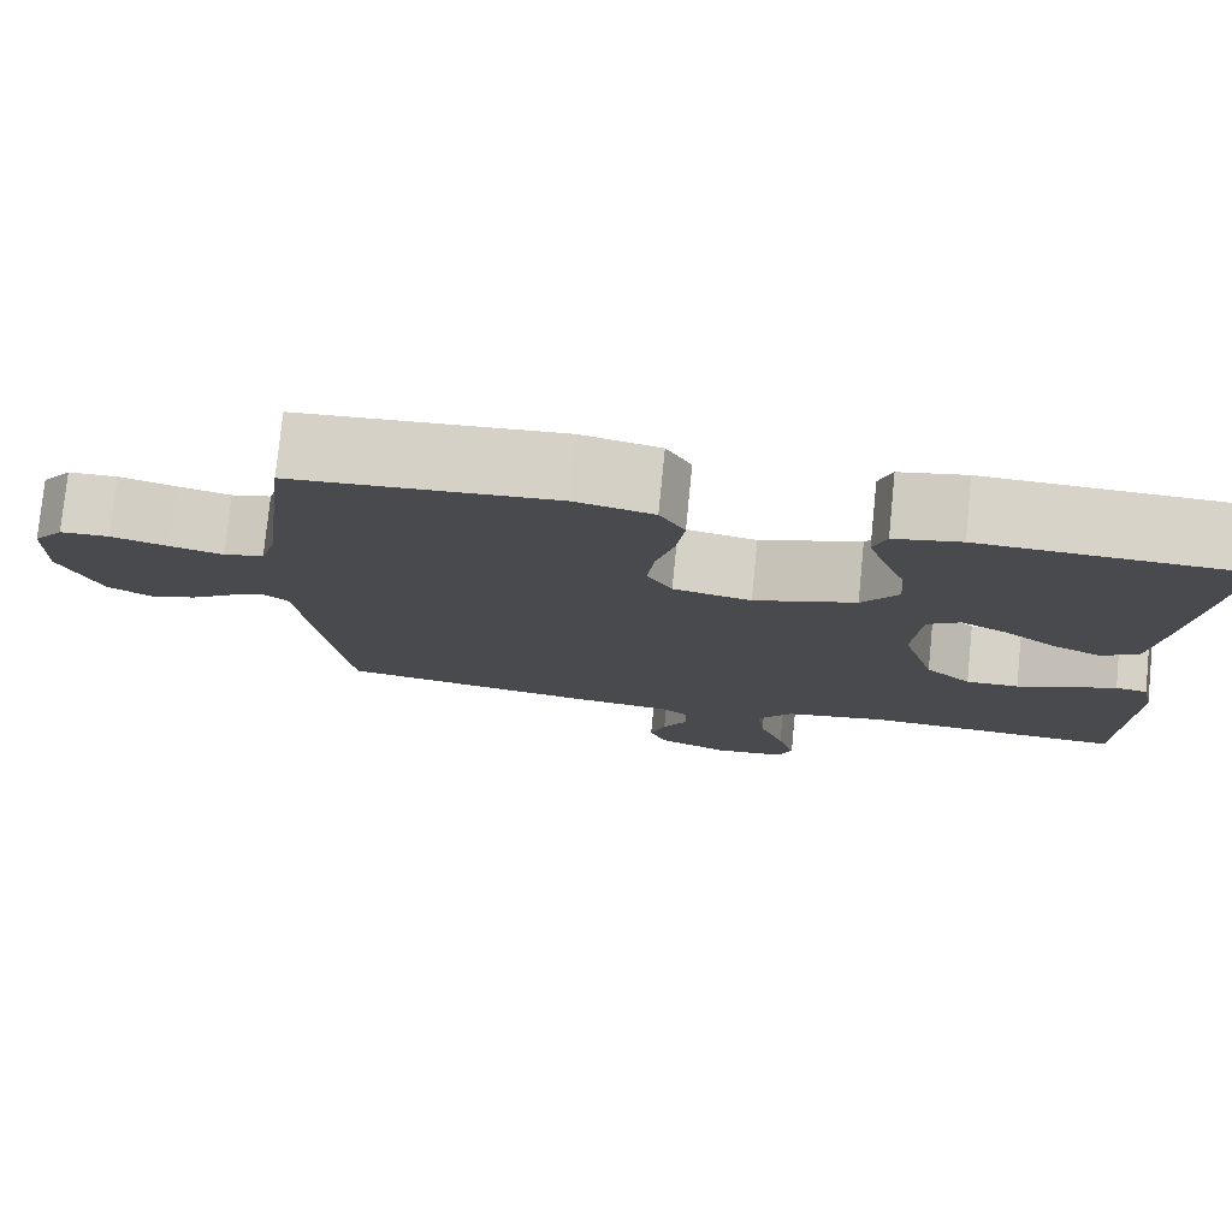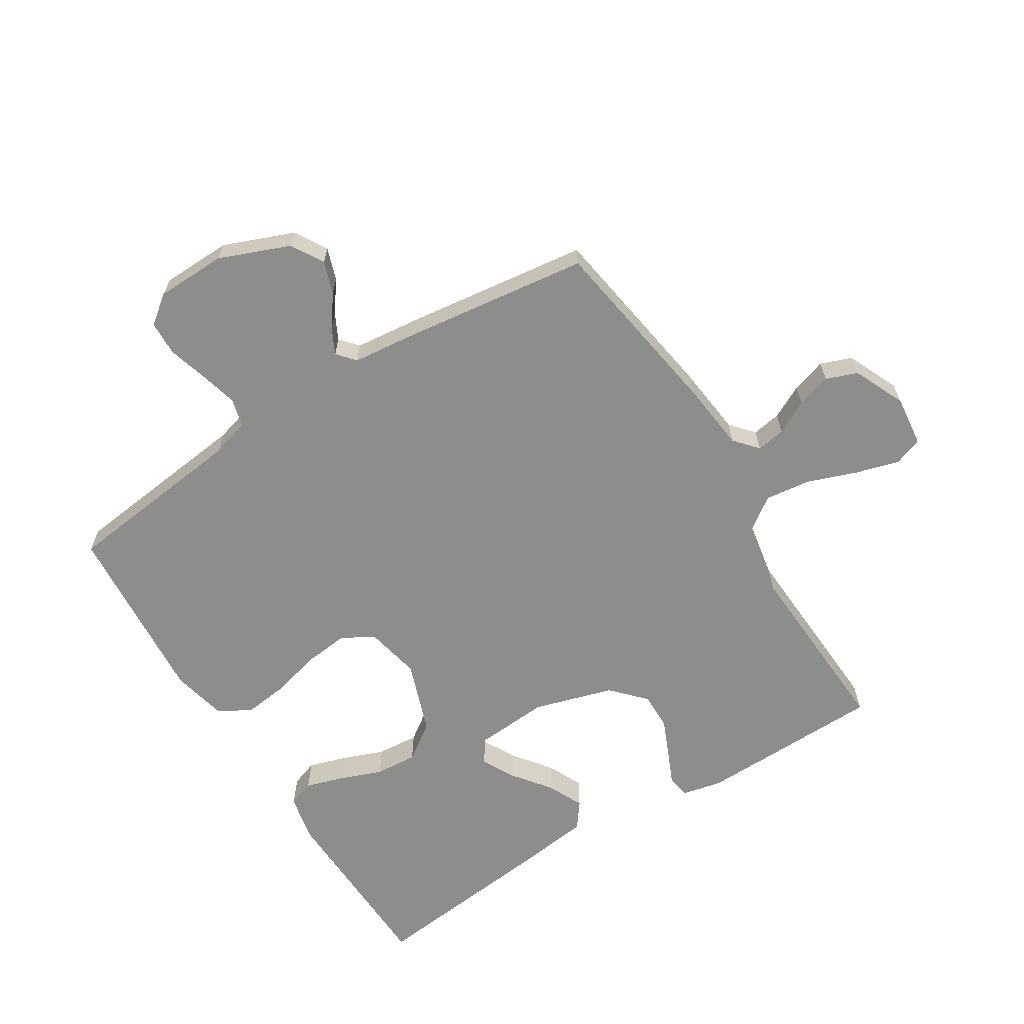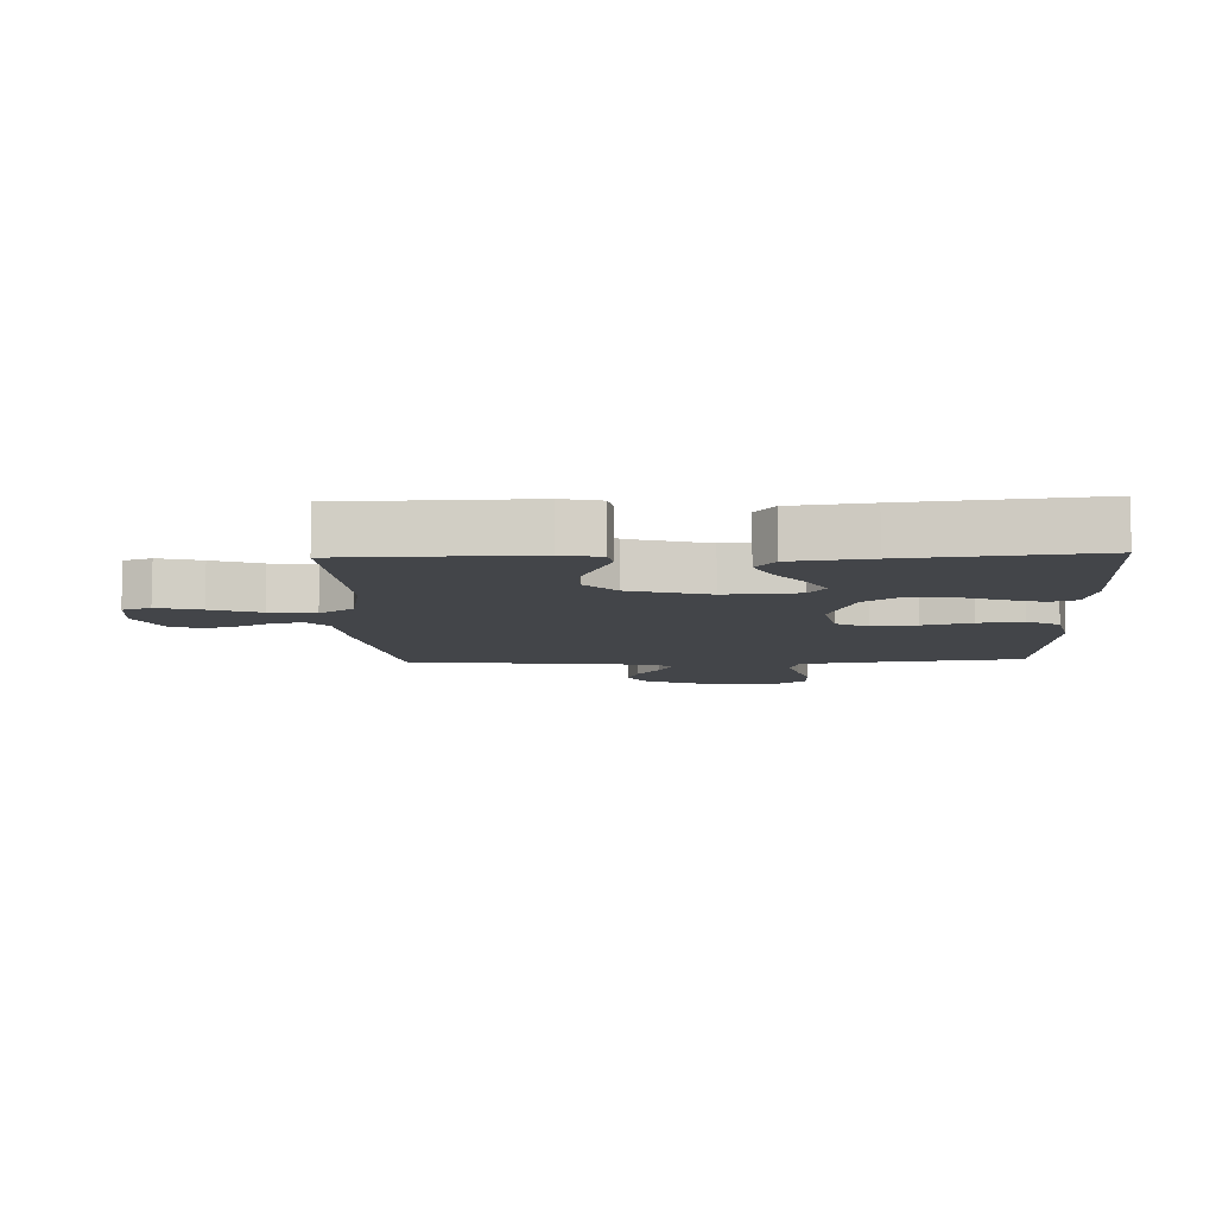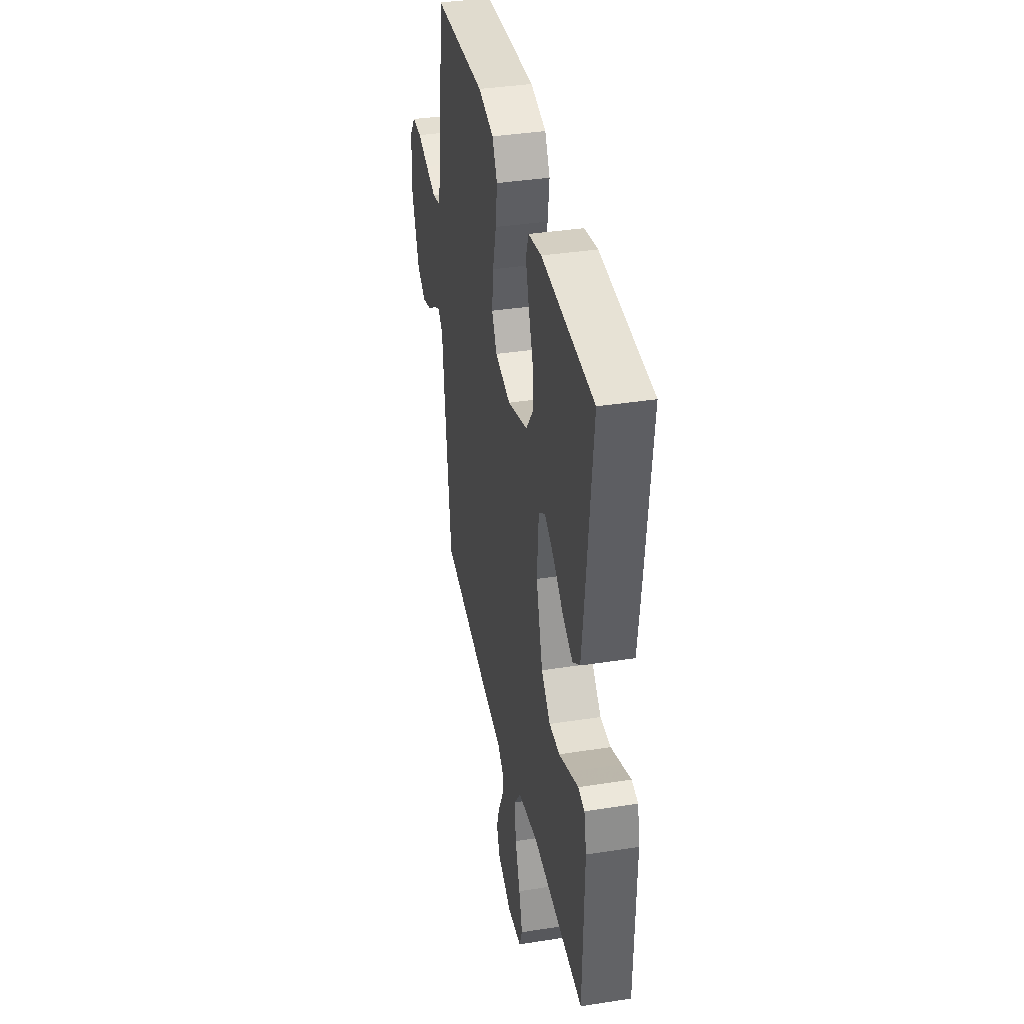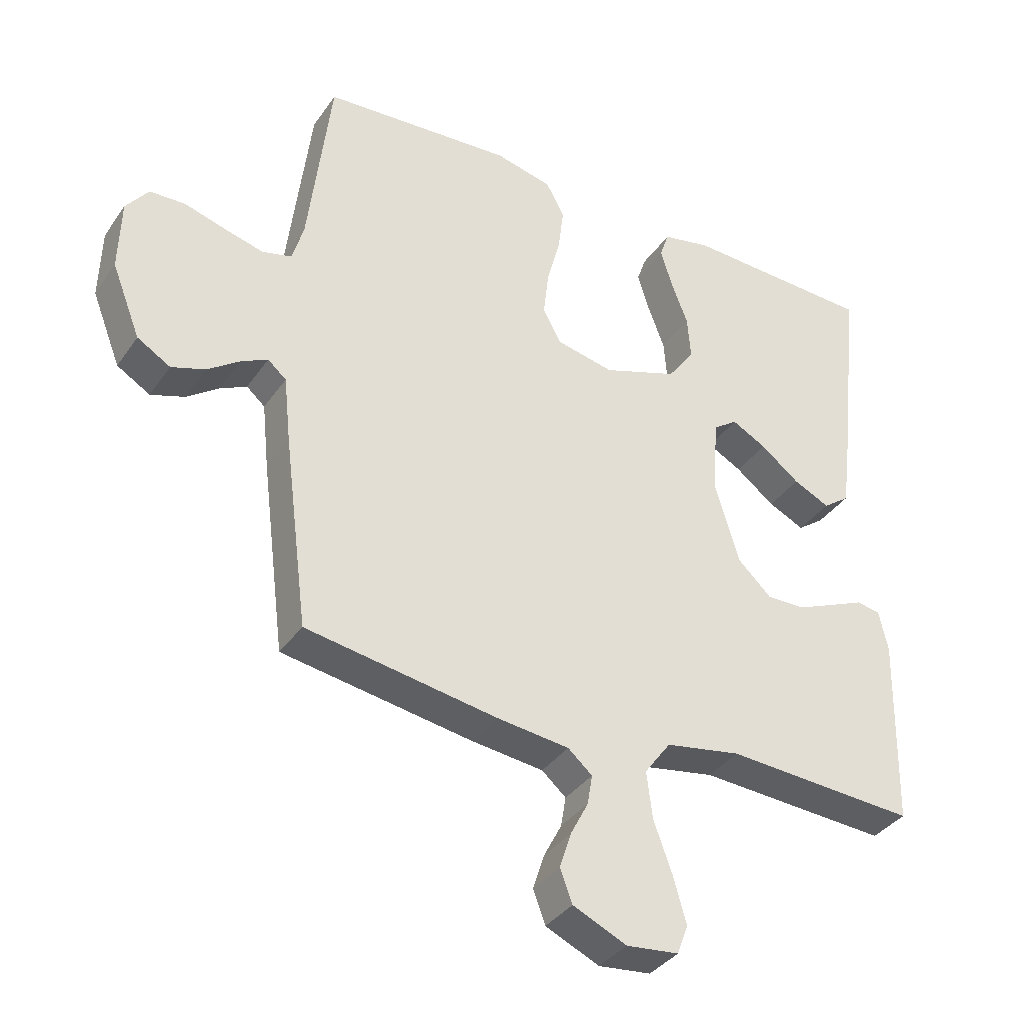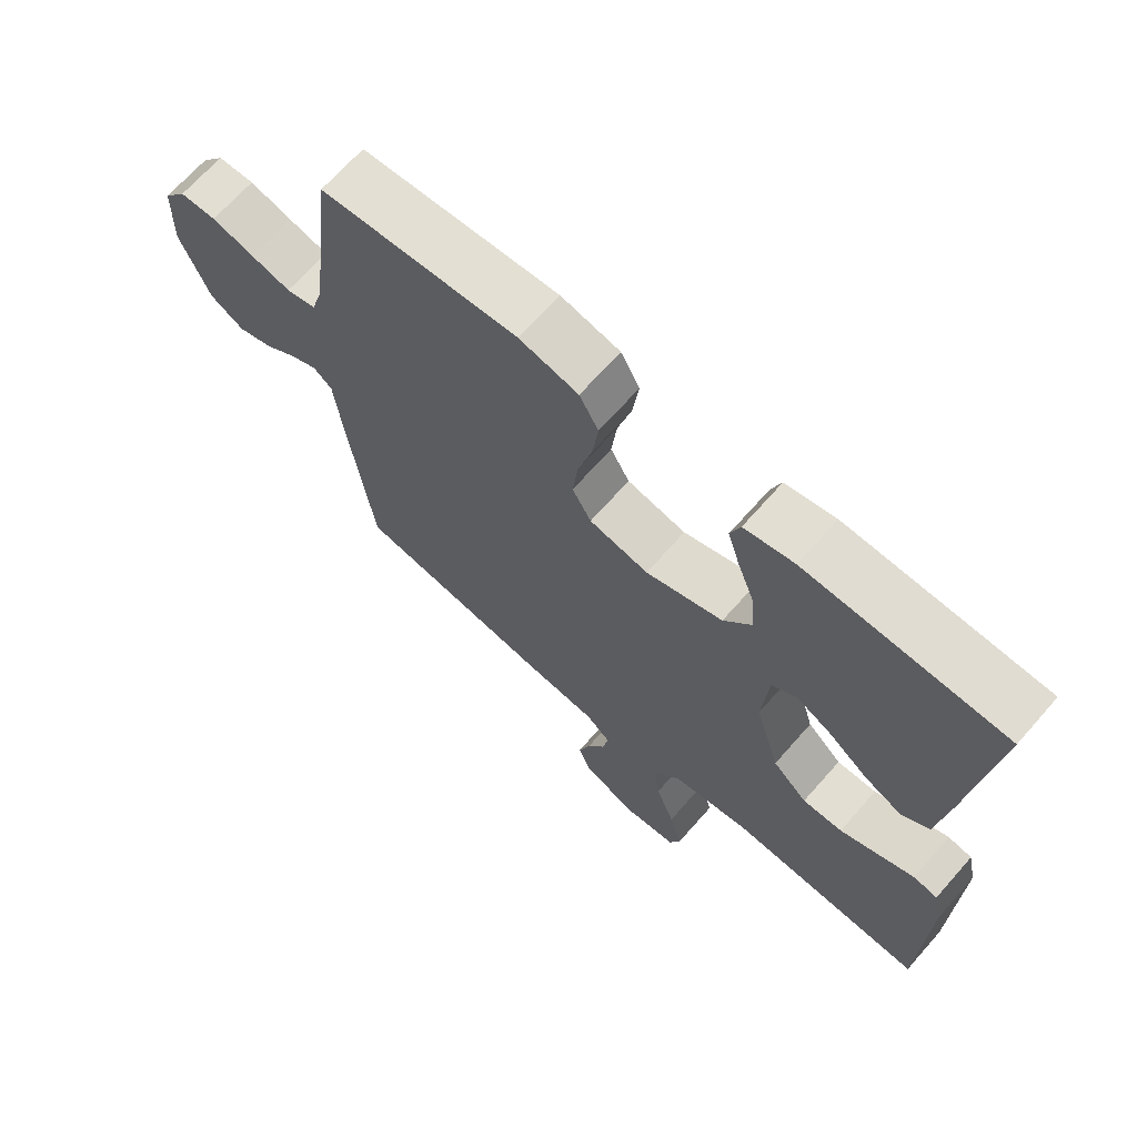
<metadata>
{"format":"obj","ext":"obj","renderer":"f3d","projection":"perspective","resolution":1024,"background":"white","views":[{"elev":77.7,"azim":-174.3,"up":"+Z"},{"elev":-64.5,"azim":121.8,"up":"+Y"},{"elev":-8.6,"azim":-87.9,"up":"+Y"},{"elev":38.1,"azim":-101.2,"up":"+Z"},{"elev":-36.5,"azim":149.6,"up":"+Z"},{"elev":68.3,"azim":-138.6,"up":"+Z"}]}
</metadata>
<code>
v -0.5 0.07 0.5
v -0.2 0.07 0.511
v -0.124 0.07 0.495
v -0.109 0.07 0.452
v -0.128 0.07 0.391
v -0.154 0.07 0.322
v -0.159 0.07 0.254
v -0.117 0.07 0.195
v 0 0.07 0.154
v 0.09 0.07 0.173
v 0.119 0.07 0.225
v 0.111 0.07 0.297
v 0.09 0.07 0.376
v 0.081 0.07 0.448
v 0.11 0.07 0.501
v 0.2 0.07 0.522
v 0.5 0.07 0.5
v 0.536 0.07 0.2
v 0.554 0.07 0.138
v 0.6 0.07 0.126
v 0.661 0.07 0.142
v 0.726 0.07 0.161
v 0.782 0.07 0.159
v 0.817 0.07 0.113
v 0.82 0.07 0
v 0.775 0.07 -0.114
v 0.723 0.07 -0.145
v 0.67 0.07 -0.127
v 0.62 0.07 -0.091
v 0.578 0.07 -0.07
v 0.549 0.07 -0.095
v 0.538 0.07 -0.2
v 0.5 0.07 -0.5
v 0.2 0.07 -0.548
v 0.087 0.07 -0.561
v 0.049 0.07 -0.594
v 0.057 0.07 -0.641
v 0.085 0.07 -0.695
v 0.103 0.07 -0.751
v 0.084 0.07 -0.802
v 0 0.07 -0.84
v -0.082 0.07 -0.831
v -0.099 0.07 -0.785
v -0.079 0.07 -0.714
v -0.05 0.07 -0.634
v -0.041 0.07 -0.56
v -0.082 0.07 -0.504
v -0.2 0.07 -0.483
v -0.5 0.07 -0.5
v -0.507 0.07 -0.2
v -0.493 0.07 -0.136
v -0.456 0.07 -0.129
v -0.403 0.07 -0.152
v -0.342 0.07 -0.178
v -0.281 0.07 -0.179
v -0.228 0.07 -0.129
v -0.19 0.07 0
v -0.199 0.07 0.119
v -0.237 0.07 0.146
v -0.291 0.07 0.117
v -0.352 0.07 0.07
v -0.409 0.07 0.043
v -0.451 0.07 0.074
v -0.467 0.07 0.2
v -0.5 0 0.5
v -0.2 0 0.511
v -0.124 0 0.495
v -0.109 0 0.452
v -0.128 0 0.391
v -0.154 0 0.322
v -0.159 0 0.254
v -0.117 0 0.195
v 0 0 0.154
v 0.09 0 0.173
v 0.119 0 0.225
v 0.111 0 0.297
v 0.09 0 0.376
v 0.081 0 0.448
v 0.11 0 0.501
v 0.2 0 0.522
v 0.5 0 0.5
v 0.536 0 0.2
v 0.554 0 0.138
v 0.6 0 0.126
v 0.661 0 0.142
v 0.726 0 0.161
v 0.782 0 0.159
v 0.817 0 0.113
v 0.82 0 0
v 0.775 0 -0.114
v 0.723 0 -0.145
v 0.67 0 -0.127
v 0.62 0 -0.091
v 0.578 0 -0.07
v 0.549 0 -0.095
v 0.538 0 -0.2
v 0.5 0 -0.5
v 0.2 0 -0.548
v 0.087 0 -0.561
v 0.049 0 -0.594
v 0.057 0 -0.641
v 0.085 0 -0.695
v 0.103 0 -0.751
v 0.084 0 -0.802
v 0 0 -0.84
v -0.082 0 -0.831
v -0.099 0 -0.785
v -0.079 0 -0.714
v -0.05 0 -0.634
v -0.041 0 -0.56
v -0.082 0 -0.504
v -0.2 0 -0.483
v -0.5 0 -0.5
v -0.507 0 -0.2
v -0.493 0 -0.136
v -0.456 0 -0.129
v -0.403 0 -0.152
v -0.342 0 -0.178
v -0.281 0 -0.179
v -0.228 0 -0.129
v -0.19 0 0
v -0.199 0 0.119
v -0.237 0 0.146
v -0.291 0 0.117
v -0.352 0 0.07
v -0.409 0 0.043
v -0.451 0 0.074
v -0.467 0 0.2
f 4 5 6
f 3 4 6
f 2 3 6
f 1 2 6
f 64 1 6
f 63 64 6
f 62 63 6
f 61 62 6
f 60 61 6
f 59 60 6 7
f 58 59 7 8
f 57 58 8 9
f 56 57 9 10
f 51 52 53
f 50 51 53
f 49 50 53
f 48 49 53
f 47 48 53 54
f 43 44 45
f 42 43 45
f 41 42 45
f 40 41 45
f 39 40 45
f 38 39 45
f 37 38 45
f 36 37 45 46
f 35 36 46 47
f 34 35 47
f 33 34 47
f 32 33 47
f 31 32 47
f 27 28 29
f 26 27 29
f 25 26 29
f 24 25 29
f 23 24 29
f 22 23 29
f 21 22 29
f 20 21 29 30
f 30 31 47
f 20 30 47
f 19 20 47
f 16 17 18
f 15 16 18
f 14 15 18
f 13 14 18
f 12 13 18
f 11 12 18 19
f 47 54 55
f 47 55 56
f 10 11 19 47
f 10 47 56
f 70 69 68
f 70 68 67
f 70 67 66
f 70 66 65
f 70 65 128
f 70 128 127
f 70 127 126
f 70 126 125
f 70 125 124
f 71 70 124 123
f 72 71 123 122
f 73 72 122 121
f 74 73 121 120
f 117 116 115
f 117 115 114
f 117 114 113
f 117 113 112
f 118 117 112 111
f 109 108 107
f 109 107 106
f 109 106 105
f 109 105 104
f 109 104 103
f 109 103 102
f 109 102 101
f 110 109 101 100
f 111 110 100 99
f 111 99 98
f 111 98 97
f 111 97 96
f 111 96 95
f 93 92 91
f 93 91 90
f 93 90 89
f 93 89 88
f 93 88 87
f 93 87 86
f 93 86 85
f 94 93 85 84
f 111 95 94
f 111 94 84
f 111 84 83
f 82 81 80
f 82 80 79
f 82 79 78
f 82 78 77
f 82 77 76
f 83 82 76 75
f 119 118 111
f 120 119 111
f 111 83 75 74
f 120 111 74
f 1 65 66 2
f 2 66 67 3
f 3 67 68 4
f 4 68 69 5
f 5 69 70 6
f 6 70 71 7
f 7 71 72 8
f 8 72 73 9
f 9 73 74 10
f 10 74 75 11
f 11 75 76 12
f 12 76 77 13
f 13 77 78 14
f 14 78 79 15
f 15 79 80 16
f 16 80 81 17
f 17 81 82 18
f 18 82 83 19
f 19 83 84 20
f 20 84 85 21
f 21 85 86 22
f 22 86 87 23
f 23 87 88 24
f 24 88 89 25
f 25 89 90 26
f 26 90 91 27
f 27 91 92 28
f 28 92 93 29
f 29 93 94 30
f 30 94 95 31
f 31 95 96 32
f 32 96 97 33
f 33 97 98 34
f 34 98 99 35
f 35 99 100 36
f 36 100 101 37
f 37 101 102 38
f 38 102 103 39
f 39 103 104 40
f 40 104 105 41
f 41 105 106 42
f 42 106 107 43
f 43 107 108 44
f 44 108 109 45
f 45 109 110 46
f 46 110 111 47
f 47 111 112 48
f 48 112 113 49
f 49 113 114 50
f 50 114 115 51
f 51 115 116 52
f 52 116 117 53
f 53 117 118 54
f 54 118 119 55
f 55 119 120 56
f 56 120 121 57
f 57 121 122 58
f 58 122 123 59
f 59 123 124 60
f 60 124 125 61
f 61 125 126 62
f 62 126 127 63
f 63 127 128 64
f 64 128 65 1

</code>
